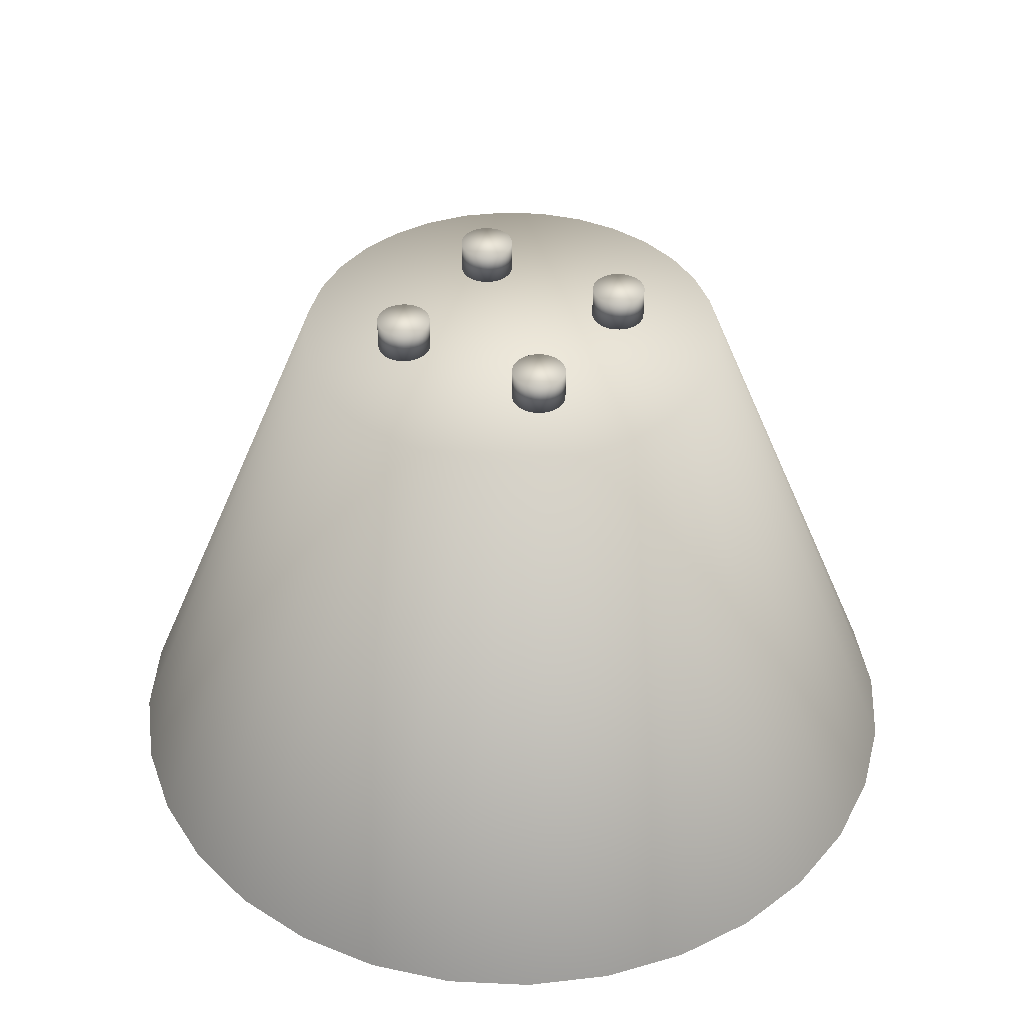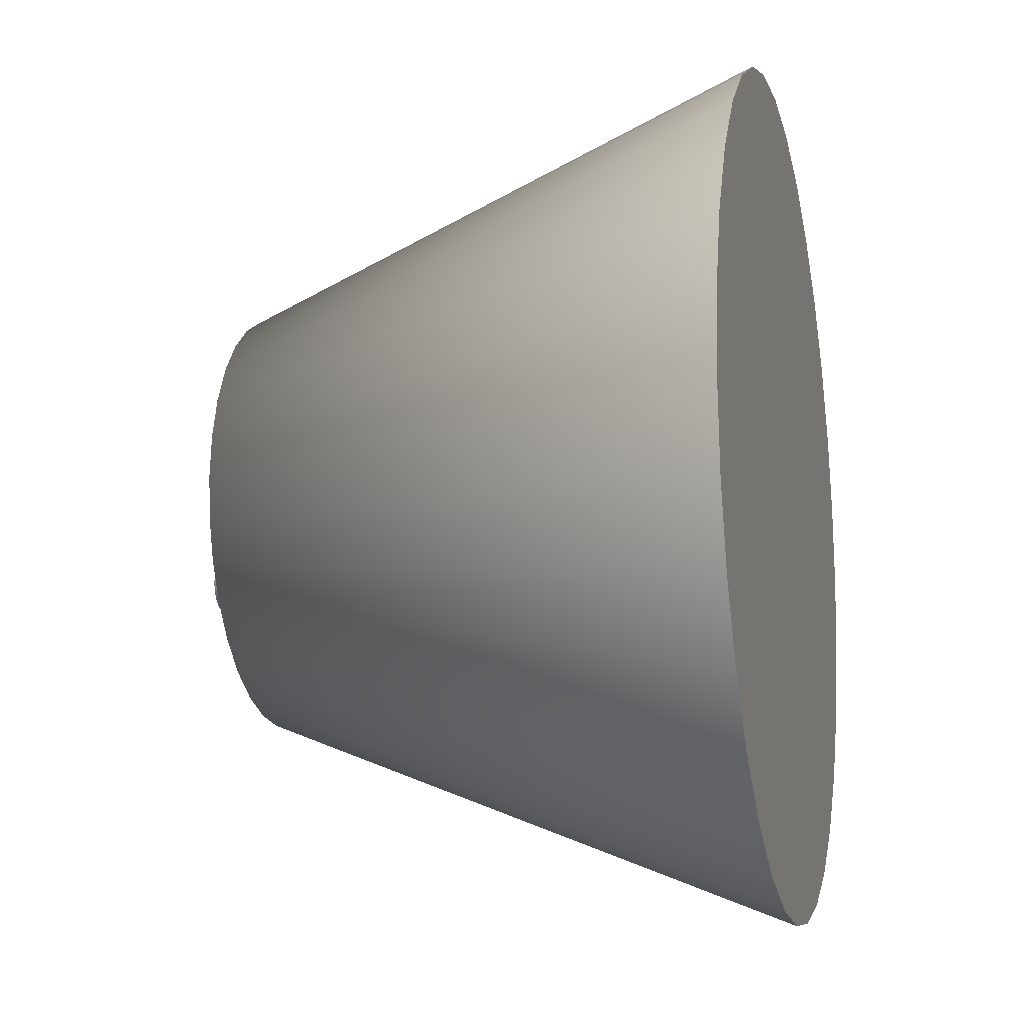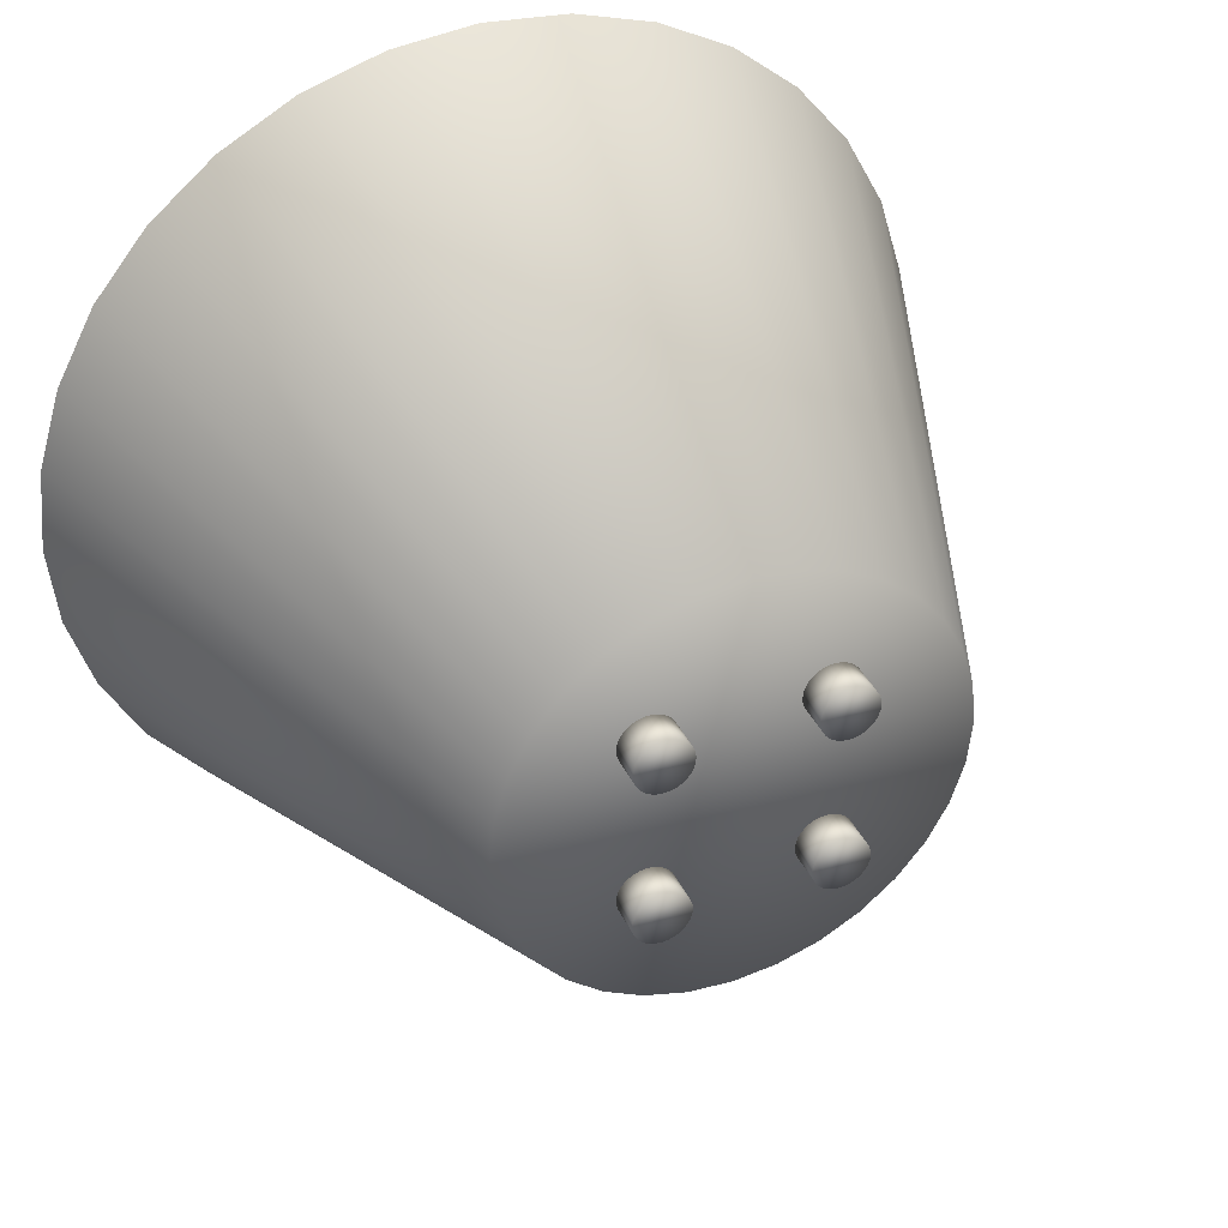
<metadata>
{"format":"obj","ext":"obj","renderer":"f3d","projection":"perspective","resolution":1024,"background":"white","views":[{"elev":41.4,"azim":121.4,"up":"+Y"},{"elev":-13.5,"azim":-76.2,"up":"+Z"},{"elev":38.2,"azim":156.6,"up":"+Z"}]}
</metadata>
<code>
o Circle
v 0.2341 0 -1.177
v 1.177 0 0.2341
v -0.2341 0 -1.177
v 0 0 -1.2
v -0.4592 0 -1.109
v -0.6667 0 -0.9978
v -0.8485 0 -0.8485
v -0.9978 0 -0.6667
v -1.109 0 -0.4592
v -1.177 0 -0.2341
v -1.2 0 0
v -1.177 0 0.2341
v 0.8485 0 0.8485
v 0.9978 0 0.6667
v 1.109 0 0.4592
v 1.2 0 -1e-06
v 1.177 0 -0.2341
v 1.109 0 -0.4592
v 0.9978 0 -0.6667
v 0.8485 0 -0.8485
v 0.6667 0 -0.9978
v 0.4592 0 -1.109
v -1.109 0 0.4592
v -0.9978 0 0.6667
v -0.8485 0 0.8485
v -0.6667 0 0.9978
v -0.4592 0 1.109
v -0.2341 0 1.177
v 0 0 1.2
v 0.2341 0 1.177
v 0.4592 0 1.109
v 0.6667 0 0.9978
v 0.5885 1.5 0.1181
v -0.1165 1.5 -0.5869
v 0.000443 1.5 -0.5985
v -0.229 1.5 -0.5528
v -0.3327 1.5 -0.4974
v -0.4235 1.5 -0.4228
v -0.4981 1.5 -0.332
v -0.5535 1.5 -0.2283
v -0.5876 1.5 -0.1158
v -0.5991 1.5 0.001131
v -0.5876 1.5 0.1181
v 0.4244 1.5 0.4251
v 0.499 1.5 0.3342
v 0.5544 1.5 0.2306
v 0.6 1.5 0.001131
v 0.5885 1.5 -0.1158
v 0.5544 1.5 -0.2283
v 0.499 1.5 -0.332
v 0.4244 1.5 -0.4228
v 0.3336 1.5 -0.4974
v 0.2299 1.5 -0.5528
v 0.1174 1.5 -0.5869
v -0.5535 1.5 0.2306
v -0.4981 1.5 0.3342
v -0.4235 1.5 0.4251
v -0.3327 1.5 0.4997
v -0.229 1.5 0.5551
v -0.1165 1.5 0.5892
v 0.000443 1.5 0.6007
v 0.1174 1.5 0.5892
v 0.2299 1.5 0.5551
v 0.3336 1.5 0.4997
f 15 33 46
f 54 22 1
f 27 58 26
f 16 48 47
f 4 34 35
f 28 59 27
f 17 49 48
f 3 36 34
f 29 60 28
f 18 50 49
f 6 36 5
f 30 61 29
f 19 51 50
f 7 37 6
f 31 62 30
f 20 52 51
f 8 38 7
f 31 64 63
f 21 53 52
f 9 39 8
f 1 35 54
f 10 40 9
f 2 47 33
f 11 41 10
f 12 42 11
f 24 55 23
f 44 32 13
f 25 56 24
f 13 45 44
f 23 43 12
f 26 57 25
f 14 46 45
f 41 60 33
f 15 2 33
f 54 53 22
f 27 59 58
f 16 17 48
f 4 3 34
f 28 60 59
f 17 18 49
f 3 5 36
f 29 61 60
f 18 19 50
f 6 37 36
f 30 62 61
f 19 20 51
f 7 38 37
f 31 63 62
f 20 21 52
f 8 39 38
f 31 32 64
f 21 22 53
f 9 40 39
f 1 4 35
f 10 41 40
f 2 16 47
f 11 42 41
f 12 43 42
f 24 56 55
f 44 64 32
f 25 57 56
f 13 14 45
f 23 55 43
f 26 58 57
f 14 15 46
f 33 47 48
f 48 49 33
f 49 50 33
f 50 51 52
f 52 53 54
f 54 35 34
f 34 36 54
f 36 37 54
f 37 38 41
f 38 39 41
f 39 40 41
f 41 42 56
f 42 43 56
f 43 55 56
f 56 57 60
f 57 58 60
f 58 59 60
f 60 61 62
f 62 63 60
f 63 64 60
f 64 44 33
f 44 45 33
f 45 46 33
f 50 52 33
f 52 54 33
f 54 37 41
f 41 56 60
f 60 64 33
f 33 54 41
o Circle.001
v 0 0 -1.2
v -0.2341 0 -1.177
v -0.4592 0 -1.109
v -0.6667 0 -0.9978
v -0.8485 0 -0.8485
v -0.9978 0 -0.6667
v -1.109 0 -0.4592
v -1.177 0 -0.2341
v -1.2 0 -0
v -1.177 0 0.2341
v -1.109 0 0.4592
v -0.9978 0 0.6667
v -0.8485 0 0.8485
v -0.6667 0 0.9978
v -0.4592 0 1.109
v -0.2341 0 1.177
v 0 0 1.2
v 0.2341 0 1.177
v 0.4592 0 1.109
v 0.6667 0 0.9978
v 0.8485 0 0.8485
v 0.9978 0 0.6667
v 1.109 0 0.4592
v 1.177 0 0.2341
v 1.2 0 -1e-06
v 1.177 0 -0.2341
v 1.109 0 -0.4592
v 0.9978 0 -0.6667
v 0.8485 0 -0.8485
v 0.6667 0 -0.9978
v 0.4592 0 -1.109
v 0.2341 0 -1.177
f 65 73 81
f 65 66 69
f 66 67 69
f 67 68 69
f 69 70 71
f 71 72 69
f 72 73 69
f 73 74 75
f 75 76 77
f 77 78 79
f 79 80 77
f 80 81 77
f 81 82 83
f 83 84 85
f 85 86 87
f 87 88 85
f 88 89 85
f 89 90 91
f 91 92 93
f 93 94 95
f 95 96 93
f 96 65 93
f 73 75 81
f 75 77 81
f 81 83 89
f 83 85 89
f 89 91 93
f 65 69 73
f 89 93 81
f 93 65 81
o Cylinder.000
v 0.172 1.5 -0.172
v 0.172 1.59 -0.172
v 0.1626 1.5 -0.1833
v 0.1626 1.59 -0.1833
v 0.1557 1.5 -0.1963
v 0.1557 1.59 -0.1963
v 0.1514 1.5 -0.2104
v 0.1514 1.59 -0.2104
v 0.15 1.5 -0.225
v 0.15 1.59 -0.225
v 0.1514 1.5 -0.2396
v 0.1514 1.59 -0.2396
v 0.1557 1.5 -0.2537
v 0.1557 1.59 -0.2537
v 0.1626 1.5 -0.2667
v 0.1626 1.59 -0.2667
v 0.172 1.5 -0.278
v 0.172 1.59 -0.278
v 0.1833 1.5 -0.2874
v 0.1833 1.59 -0.2874
v 0.1963 1.5 -0.2943
v 0.1963 1.59 -0.2943
v 0.2104 1.5 -0.2986
v 0.2104 1.59 -0.2986
v 0.225 1.5 -0.3
v 0.225 1.59 -0.3
v 0.2396 1.5 -0.2986
v 0.2396 1.59 -0.2986
v 0.2537 1.5 -0.2943
v 0.2537 1.59 -0.2943
v 0.2667 1.5 -0.2874
v 0.2667 1.59 -0.2874
v 0.278 1.5 -0.278
v 0.278 1.59 -0.278
v 0.2874 1.5 -0.2667
v 0.2874 1.59 -0.2667
v 0.2943 1.5 -0.2537
v 0.2943 1.59 -0.2537
v 0.2986 1.5 -0.2396
v 0.2986 1.59 -0.2396
v 0.3 1.5 -0.225
v 0.3 1.59 -0.225
v 0.2986 1.5 -0.2104
v 0.2986 1.59 -0.2104
v 0.2943 1.5 -0.1963
v 0.2943 1.59 -0.1963
v 0.2874 1.5 -0.1833
v 0.2874 1.59 -0.1833
v 0.278 1.5 -0.172
v 0.278 1.59 -0.172
v 0.2667 1.5 -0.1626
v 0.2667 1.59 -0.1626
v 0.2537 1.5 -0.1557
v 0.2537 1.59 -0.1557
v 0.2396 1.5 -0.1514
v 0.2396 1.59 -0.1514
v 0.225 1.5 -0.15
v 0.225 1.59 -0.15
v 0.2104 1.5 -0.1514
v 0.2104 1.59 -0.1514
v 0.1963 1.5 -0.1557
v 0.1963 1.59 -0.1557
v 0.1833 1.5 -0.1626
v 0.1833 1.59 -0.1626
f 98 99 97
f 100 101 99
f 102 103 101
f 104 105 103
f 106 107 105
f 108 109 107
f 110 111 109
f 112 113 111
f 114 115 113
f 116 117 115
f 118 119 117
f 120 121 119
f 122 123 121
f 124 125 123
f 126 127 125
f 128 129 127
f 130 131 129
f 132 133 131
f 134 135 133
f 136 137 135
f 138 139 137
f 140 141 139
f 142 143 141
f 144 145 143
f 146 147 145
f 148 149 147
f 150 151 149
f 152 153 151
f 154 155 153
f 156 157 155
f 150 134 118
f 158 159 157
f 160 97 159
f 111 127 143
f 98 100 99
f 100 102 101
f 102 104 103
f 104 106 105
f 106 108 107
f 108 110 109
f 110 112 111
f 112 114 113
f 114 116 115
f 116 118 117
f 118 120 119
f 120 122 121
f 122 124 123
f 124 126 125
f 126 128 127
f 128 130 129
f 130 132 131
f 132 134 133
f 134 136 135
f 136 138 137
f 138 140 139
f 140 142 141
f 142 144 143
f 144 146 145
f 146 148 147
f 148 150 149
f 150 152 151
f 152 154 153
f 154 156 155
f 156 158 157
f 102 100 98
f 98 160 102
f 160 158 102
f 158 156 154
f 154 152 150
f 150 148 146
f 146 144 150
f 144 142 150
f 142 140 134
f 140 138 134
f 138 136 134
f 134 132 130
f 130 128 126
f 126 124 122
f 122 120 118
f 118 116 114
f 114 112 118
f 112 110 118
f 110 108 106
f 106 104 102
f 158 154 102
f 154 150 102
f 134 130 118
f 130 126 118
f 126 122 118
f 110 106 118
f 106 102 118
f 150 142 134
f 102 150 118
f 158 160 159
f 160 98 97
f 159 97 99
f 99 101 103
f 103 105 107
f 107 109 103
f 109 111 103
f 111 113 115
f 115 117 111
f 117 119 111
f 119 121 127
f 121 123 127
f 123 125 127
f 127 129 131
f 131 133 135
f 135 137 139
f 139 141 143
f 143 145 147
f 147 149 151
f 151 153 159
f 153 155 159
f 155 157 159
f 159 99 103
f 127 131 143
f 131 135 143
f 135 139 143
f 143 147 159
f 147 151 159
f 159 103 111
f 111 119 127
f 159 111 143
o Cylinder.001
v 0.172 1.5 0.278
v 0.172 1.59 0.278
v 0.1626 1.5 0.2667
v 0.1626 1.59 0.2667
v 0.1557 1.5 0.2537
v 0.1557 1.59 0.2537
v 0.1514 1.5 0.2396
v 0.1514 1.59 0.2396
v 0.15 1.5 0.225
v 0.15 1.59 0.225
v 0.1514 1.5 0.2104
v 0.1514 1.59 0.2104
v 0.1557 1.5 0.1963
v 0.1557 1.59 0.1963
v 0.1626 1.5 0.1833
v 0.1626 1.59 0.1833
v 0.172 1.5 0.172
v 0.172 1.59 0.172
v 0.1833 1.5 0.1626
v 0.1833 1.59 0.1626
v 0.1963 1.5 0.1557
v 0.1963 1.59 0.1557
v 0.2104 1.5 0.1514
v 0.2104 1.59 0.1514
v 0.225 1.5 0.15
v 0.225 1.59 0.15
v 0.2396 1.5 0.1514
v 0.2396 1.59 0.1514
v 0.2537 1.5 0.1557
v 0.2537 1.59 0.1557
v 0.2667 1.5 0.1626
v 0.2667 1.59 0.1626
v 0.278 1.5 0.172
v 0.278 1.59 0.172
v 0.2874 1.5 0.1833
v 0.2874 1.59 0.1833
v 0.2943 1.5 0.1963
v 0.2943 1.59 0.1963
v 0.2986 1.5 0.2104
v 0.2986 1.59 0.2104
v 0.3 1.5 0.225
v 0.3 1.59 0.225
v 0.2986 1.5 0.2396
v 0.2986 1.59 0.2396
v 0.2943 1.5 0.2537
v 0.2943 1.59 0.2537
v 0.2874 1.5 0.2667
v 0.2874 1.59 0.2667
v 0.278 1.5 0.278
v 0.278 1.59 0.278
v 0.2667 1.5 0.2874
v 0.2667 1.59 0.2874
v 0.2537 1.5 0.2943
v 0.2537 1.59 0.2943
v 0.2396 1.5 0.2986
v 0.2396 1.59 0.2986
v 0.225 1.5 0.3
v 0.225 1.59 0.3
v 0.2104 1.5 0.2986
v 0.2104 1.59 0.2986
v 0.1963 1.5 0.2943
v 0.1963 1.59 0.2943
v 0.1833 1.5 0.2874
v 0.1833 1.59 0.2874
f 162 163 161
f 164 165 163
f 166 167 165
f 168 169 167
f 170 171 169
f 172 173 171
f 174 175 173
f 176 177 175
f 178 179 177
f 180 181 179
f 182 183 181
f 184 185 183
f 186 187 185
f 188 189 187
f 190 191 189
f 192 193 191
f 194 195 193
f 196 197 195
f 198 199 197
f 200 201 199
f 202 203 201
f 204 205 203
f 206 207 205
f 208 209 207
f 210 211 209
f 212 213 211
f 214 215 213
f 216 217 215
f 218 219 217
f 220 221 219
f 214 198 182
f 222 223 221
f 224 161 223
f 175 191 207
f 162 164 163
f 164 166 165
f 166 168 167
f 168 170 169
f 170 172 171
f 172 174 173
f 174 176 175
f 176 178 177
f 178 180 179
f 180 182 181
f 182 184 183
f 184 186 185
f 186 188 187
f 188 190 189
f 190 192 191
f 192 194 193
f 194 196 195
f 196 198 197
f 198 200 199
f 200 202 201
f 202 204 203
f 204 206 205
f 206 208 207
f 208 210 209
f 210 212 211
f 212 214 213
f 214 216 215
f 216 218 217
f 218 220 219
f 220 222 221
f 166 164 162
f 162 224 166
f 224 222 166
f 222 220 218
f 218 216 214
f 214 212 210
f 210 208 214
f 208 206 214
f 206 204 198
f 204 202 198
f 202 200 198
f 198 196 194
f 194 192 190
f 190 188 186
f 186 184 182
f 182 180 178
f 178 176 182
f 176 174 182
f 174 172 170
f 170 168 166
f 222 218 166
f 218 214 166
f 198 194 182
f 194 190 182
f 190 186 182
f 174 170 182
f 170 166 182
f 214 206 198
f 166 214 182
f 222 224 223
f 224 162 161
f 223 161 163
f 163 165 167
f 167 169 171
f 171 173 167
f 173 175 167
f 175 177 179
f 179 181 175
f 181 183 175
f 183 185 191
f 185 187 191
f 187 189 191
f 191 193 195
f 195 197 199
f 199 201 203
f 203 205 207
f 207 209 211
f 211 213 215
f 215 217 223
f 217 219 223
f 219 221 223
f 223 163 167
f 191 195 207
f 195 199 207
f 199 203 207
f 207 211 223
f 211 215 223
f 223 167 175
f 175 183 191
f 223 175 207
o Cylinder.002
v -0.278 1.5 0.278
v -0.278 1.59 0.278
v -0.2874 1.5 0.2667
v -0.2874 1.59 0.2667
v -0.2943 1.5 0.2537
v -0.2943 1.59 0.2537
v -0.2986 1.5 0.2396
v -0.2986 1.59 0.2396
v -0.3 1.5 0.225
v -0.3 1.59 0.225
v -0.2986 1.5 0.2104
v -0.2986 1.59 0.2104
v -0.2943 1.5 0.1963
v -0.2943 1.59 0.1963
v -0.2874 1.5 0.1833
v -0.2874 1.59 0.1833
v -0.278 1.5 0.172
v -0.278 1.59 0.172
v -0.2667 1.5 0.1626
v -0.2667 1.59 0.1626
v -0.2537 1.5 0.1557
v -0.2537 1.59 0.1557
v -0.2396 1.5 0.1514
v -0.2396 1.59 0.1514
v -0.225 1.5 0.15
v -0.225 1.59 0.15
v -0.2104 1.5 0.1514
v -0.2104 1.59 0.1514
v -0.1963 1.5 0.1557
v -0.1963 1.59 0.1557
v -0.1833 1.5 0.1626
v -0.1833 1.59 0.1626
v -0.172 1.5 0.172
v -0.172 1.59 0.172
v -0.1626 1.5 0.1833
v -0.1626 1.59 0.1833
v -0.1557 1.5 0.1963
v -0.1557 1.59 0.1963
v -0.1514 1.5 0.2104
v -0.1514 1.59 0.2104
v -0.15 1.5 0.225
v -0.15 1.59 0.225
v -0.1514 1.5 0.2396
v -0.1514 1.59 0.2396
v -0.1557 1.5 0.2537
v -0.1557 1.59 0.2537
v -0.1626 1.5 0.2667
v -0.1626 1.59 0.2667
v -0.172 1.5 0.278
v -0.172 1.59 0.278
v -0.1833 1.5 0.2874
v -0.1833 1.59 0.2874
v -0.1963 1.5 0.2943
v -0.1963 1.59 0.2943
v -0.2104 1.5 0.2986
v -0.2104 1.59 0.2986
v -0.225 1.5 0.3
v -0.225 1.59 0.3
v -0.2396 1.5 0.2986
v -0.2396 1.59 0.2986
v -0.2537 1.5 0.2943
v -0.2537 1.59 0.2943
v -0.2667 1.5 0.2874
v -0.2667 1.59 0.2874
f 226 227 225
f 228 229 227
f 230 231 229
f 232 233 231
f 234 235 233
f 236 237 235
f 238 239 237
f 240 241 239
f 242 243 241
f 244 245 243
f 246 247 245
f 248 249 247
f 250 251 249
f 252 253 251
f 254 255 253
f 256 257 255
f 258 259 257
f 260 261 259
f 262 263 261
f 264 265 263
f 266 267 265
f 268 269 267
f 270 271 269
f 272 273 271
f 274 275 273
f 276 277 275
f 278 279 277
f 280 281 279
f 282 283 281
f 284 285 283
f 278 262 246
f 286 287 285
f 288 225 287
f 239 255 271
f 226 228 227
f 228 230 229
f 230 232 231
f 232 234 233
f 234 236 235
f 236 238 237
f 238 240 239
f 240 242 241
f 242 244 243
f 244 246 245
f 246 248 247
f 248 250 249
f 250 252 251
f 252 254 253
f 254 256 255
f 256 258 257
f 258 260 259
f 260 262 261
f 262 264 263
f 264 266 265
f 266 268 267
f 268 270 269
f 270 272 271
f 272 274 273
f 274 276 275
f 276 278 277
f 278 280 279
f 280 282 281
f 282 284 283
f 284 286 285
f 230 228 226
f 226 288 230
f 288 286 230
f 286 284 282
f 282 280 278
f 278 276 274
f 274 272 278
f 272 270 278
f 270 268 262
f 268 266 262
f 266 264 262
f 262 260 258
f 258 256 254
f 254 252 250
f 250 248 246
f 246 244 242
f 242 240 246
f 240 238 246
f 238 236 234
f 234 232 230
f 286 282 230
f 282 278 230
f 262 258 246
f 258 254 246
f 254 250 246
f 238 234 246
f 234 230 246
f 278 270 262
f 230 278 246
f 286 288 287
f 288 226 225
f 287 225 227
f 227 229 231
f 231 233 235
f 235 237 231
f 237 239 231
f 239 241 243
f 243 245 239
f 245 247 239
f 247 249 255
f 249 251 255
f 251 253 255
f 255 257 259
f 259 261 263
f 263 265 267
f 267 269 271
f 271 273 275
f 275 277 279
f 279 281 287
f 281 283 287
f 283 285 287
f 287 227 231
f 255 259 271
f 259 263 271
f 263 267 271
f 271 275 287
f 275 279 287
f 287 231 239
f 239 247 255
f 287 239 271
o Cylinder.003
v -0.278 1.5 -0.172
v -0.278 1.59 -0.172
v -0.2874 1.5 -0.1833
v -0.2874 1.59 -0.1833
v -0.2943 1.5 -0.1963
v -0.2943 1.59 -0.1963
v -0.2986 1.5 -0.2104
v -0.2986 1.59 -0.2104
v -0.3 1.5 -0.225
v -0.3 1.59 -0.225
v -0.2986 1.5 -0.2396
v -0.2986 1.59 -0.2396
v -0.2943 1.5 -0.2537
v -0.2943 1.59 -0.2537
v -0.2874 1.5 -0.2667
v -0.2874 1.59 -0.2667
v -0.278 1.5 -0.278
v -0.278 1.59 -0.278
v -0.2667 1.5 -0.2874
v -0.2667 1.59 -0.2874
v -0.2537 1.5 -0.2943
v -0.2537 1.59 -0.2943
v -0.2396 1.5 -0.2986
v -0.2396 1.59 -0.2986
v -0.225 1.5 -0.3
v -0.225 1.59 -0.3
v -0.2104 1.5 -0.2986
v -0.2104 1.59 -0.2986
v -0.1963 1.5 -0.2943
v -0.1963 1.59 -0.2943
v -0.1833 1.5 -0.2874
v -0.1833 1.59 -0.2874
v -0.172 1.5 -0.278
v -0.172 1.59 -0.278
v -0.1626 1.5 -0.2667
v -0.1626 1.59 -0.2667
v -0.1557 1.5 -0.2537
v -0.1557 1.59 -0.2537
v -0.1514 1.5 -0.2396
v -0.1514 1.59 -0.2396
v -0.15 1.5 -0.225
v -0.15 1.59 -0.225
v -0.1514 1.5 -0.2104
v -0.1514 1.59 -0.2104
v -0.1557 1.5 -0.1963
v -0.1557 1.59 -0.1963
v -0.1626 1.5 -0.1833
v -0.1626 1.59 -0.1833
v -0.172 1.5 -0.172
v -0.172 1.59 -0.172
v -0.1833 1.5 -0.1626
v -0.1833 1.59 -0.1626
v -0.1963 1.5 -0.1557
v -0.1963 1.59 -0.1557
v -0.2104 1.5 -0.1514
v -0.2104 1.59 -0.1514
v -0.225 1.5 -0.15
v -0.225 1.59 -0.15
v -0.2396 1.5 -0.1514
v -0.2396 1.59 -0.1514
v -0.2537 1.5 -0.1557
v -0.2537 1.59 -0.1557
v -0.2667 1.5 -0.1626
v -0.2667 1.59 -0.1626
f 290 291 289
f 292 293 291
f 294 295 293
f 296 297 295
f 298 299 297
f 300 301 299
f 302 303 301
f 304 305 303
f 306 307 305
f 308 309 307
f 310 311 309
f 312 313 311
f 314 315 313
f 316 317 315
f 318 319 317
f 320 321 319
f 322 323 321
f 324 325 323
f 326 327 325
f 328 329 327
f 330 331 329
f 332 333 331
f 334 335 333
f 336 337 335
f 338 339 337
f 340 341 339
f 342 343 341
f 344 345 343
f 346 347 345
f 348 349 347
f 342 326 310
f 350 351 349
f 352 289 351
f 303 319 335
f 290 292 291
f 292 294 293
f 294 296 295
f 296 298 297
f 298 300 299
f 300 302 301
f 302 304 303
f 304 306 305
f 306 308 307
f 308 310 309
f 310 312 311
f 312 314 313
f 314 316 315
f 316 318 317
f 318 320 319
f 320 322 321
f 322 324 323
f 324 326 325
f 326 328 327
f 328 330 329
f 330 332 331
f 332 334 333
f 334 336 335
f 336 338 337
f 338 340 339
f 340 342 341
f 342 344 343
f 344 346 345
f 346 348 347
f 348 350 349
f 294 292 290
f 290 352 294
f 352 350 294
f 350 348 346
f 346 344 342
f 342 340 338
f 338 336 342
f 336 334 342
f 334 332 326
f 332 330 326
f 330 328 326
f 326 324 322
f 322 320 318
f 318 316 314
f 314 312 310
f 310 308 306
f 306 304 310
f 304 302 310
f 302 300 298
f 298 296 294
f 350 346 294
f 346 342 294
f 326 322 310
f 322 318 310
f 318 314 310
f 302 298 310
f 298 294 310
f 342 334 326
f 294 342 310
f 350 352 351
f 352 290 289
f 351 289 291
f 291 293 295
f 295 297 299
f 299 301 295
f 301 303 295
f 303 305 307
f 307 309 303
f 309 311 303
f 311 313 319
f 313 315 319
f 315 317 319
f 319 321 323
f 323 325 327
f 327 329 331
f 331 333 335
f 335 337 339
f 339 341 343
f 343 345 351
f 345 347 351
f 347 349 351
f 351 291 295
f 319 323 335
f 323 327 335
f 327 331 335
f 335 339 351
f 339 343 351
f 351 295 303
f 303 311 319
f 351 303 335

</code>
